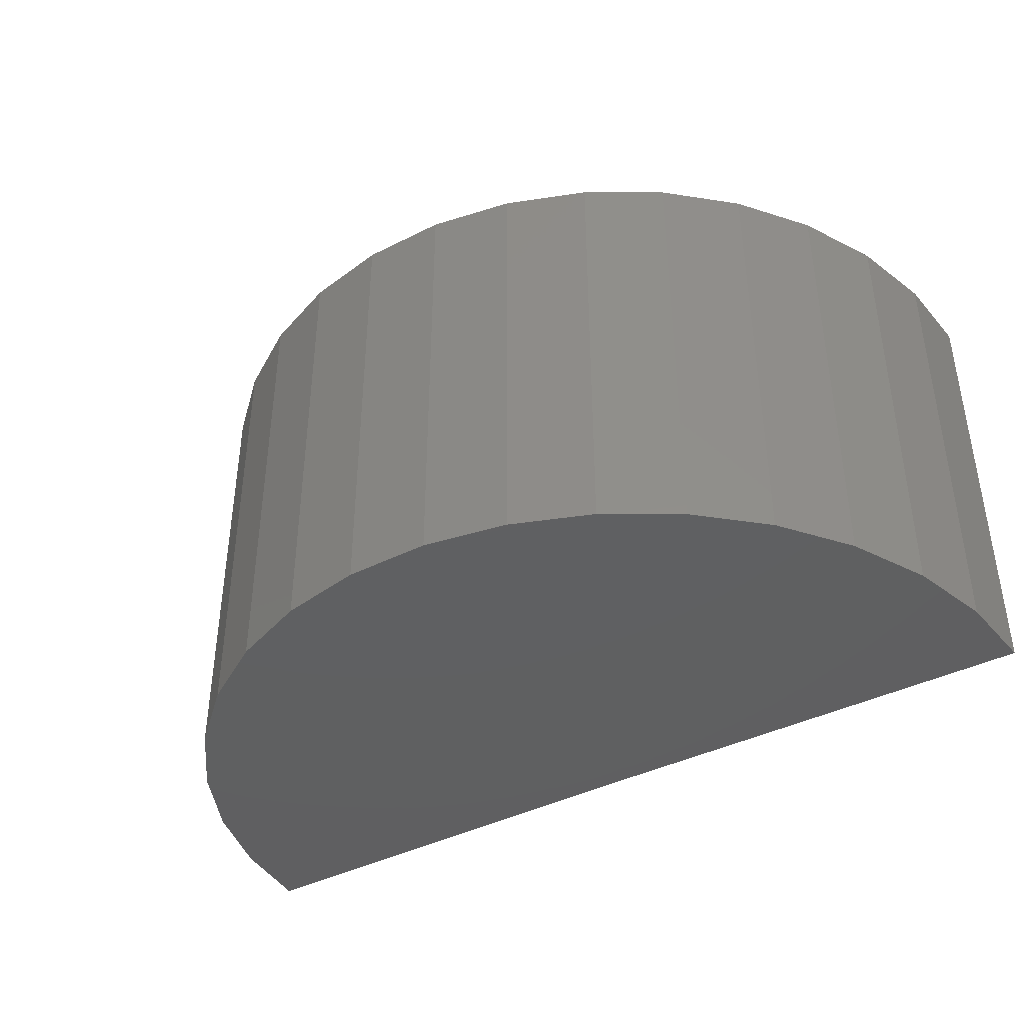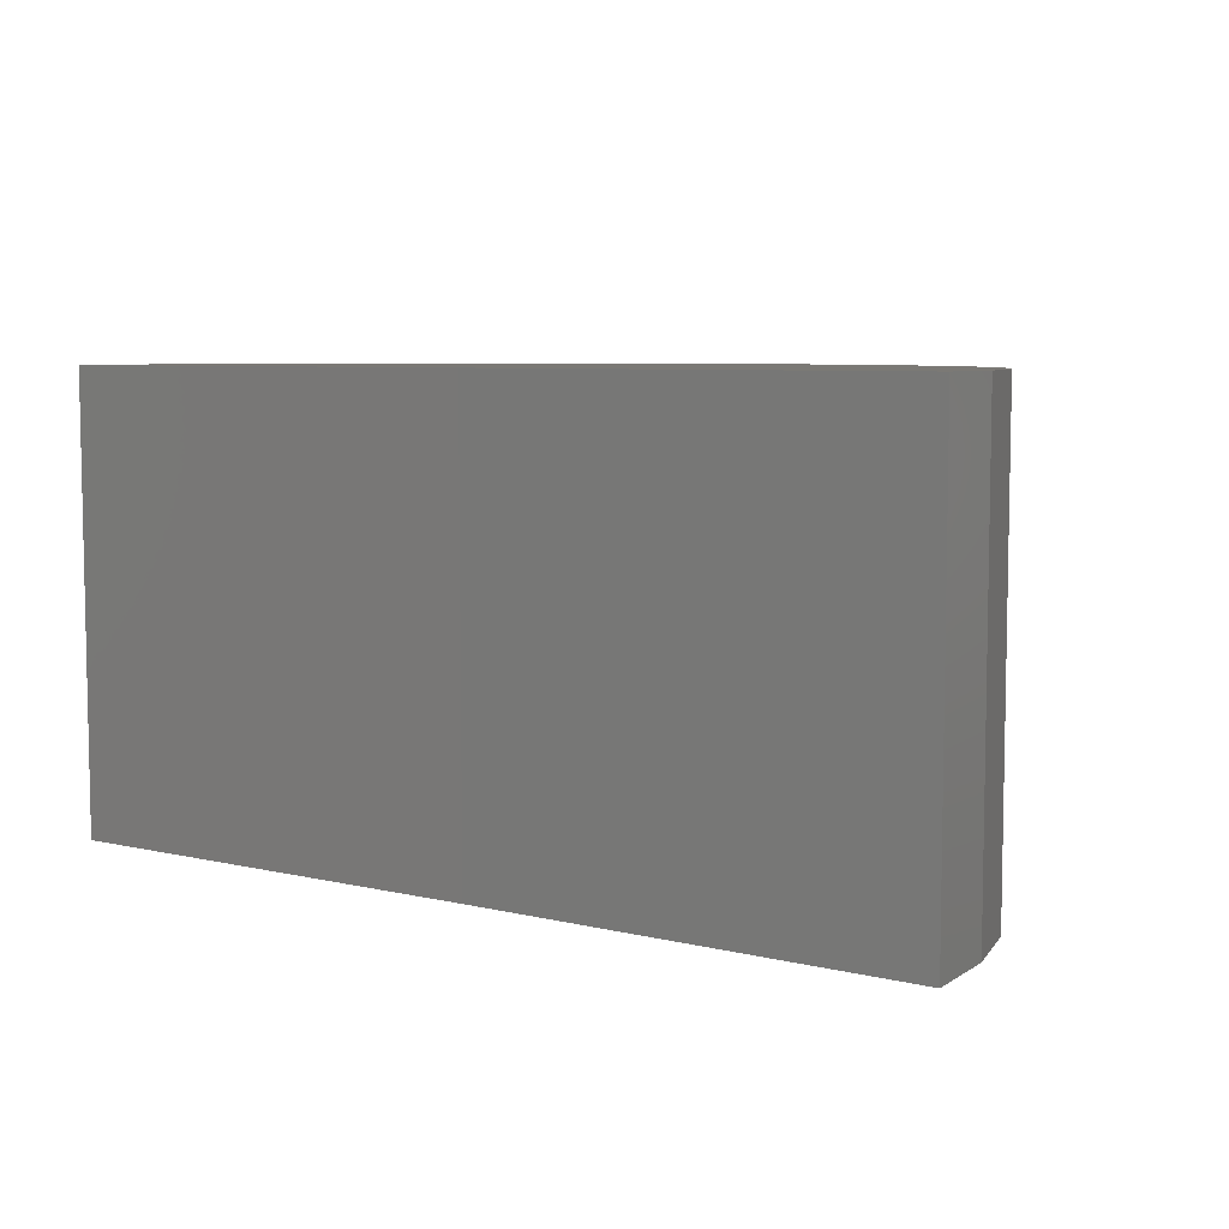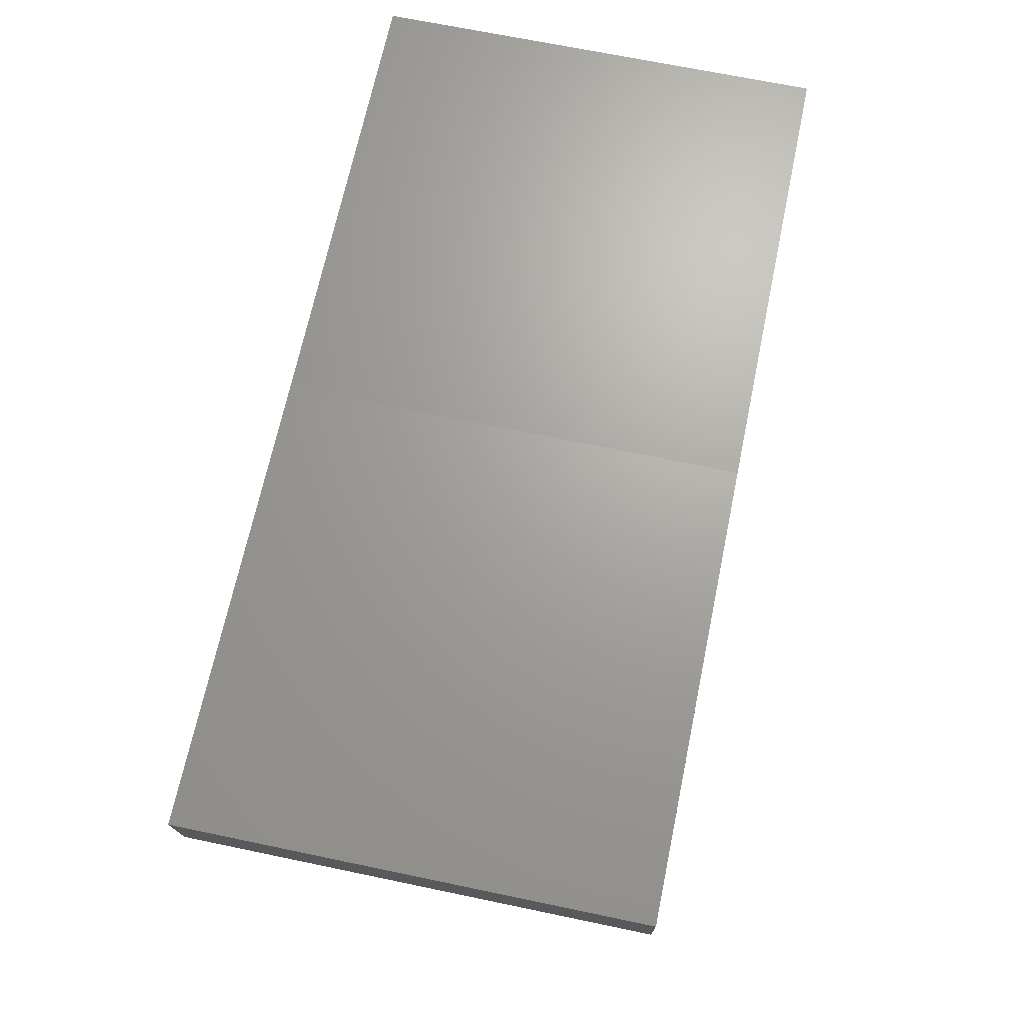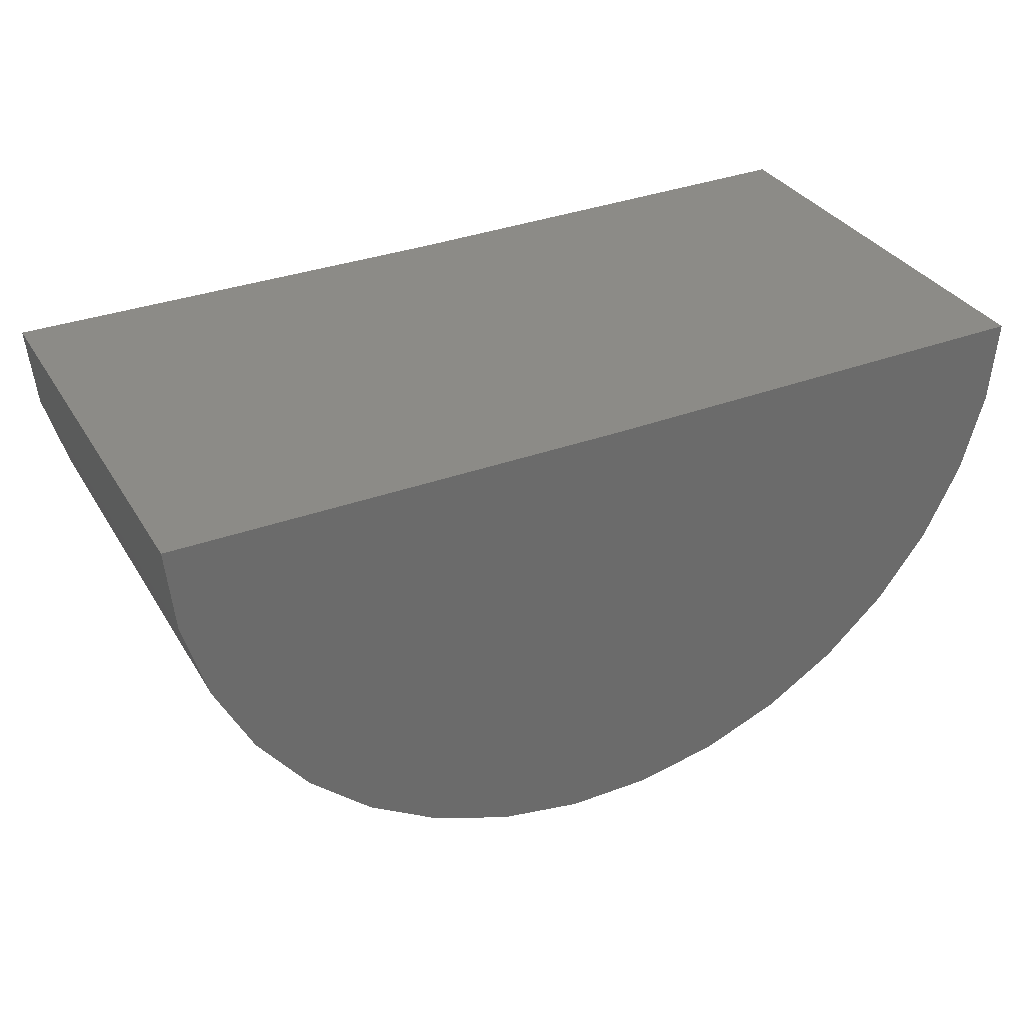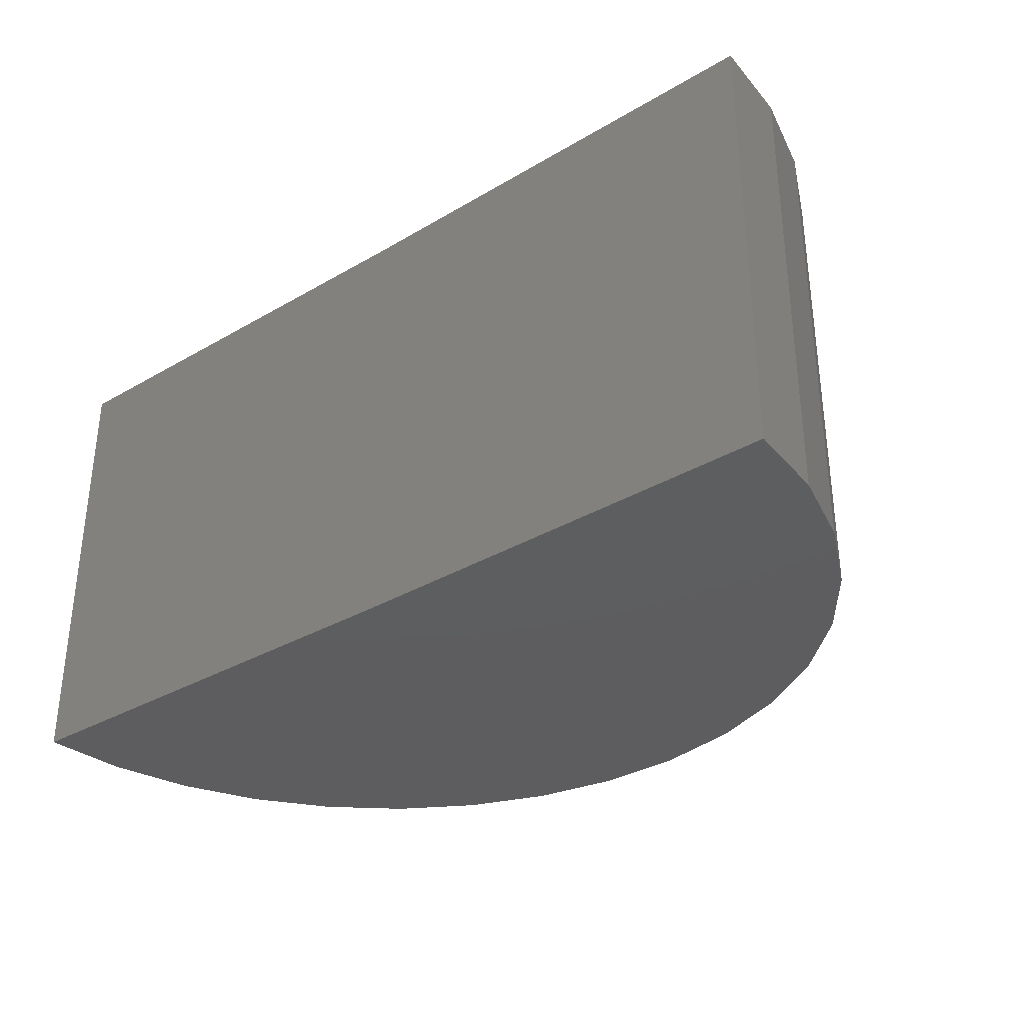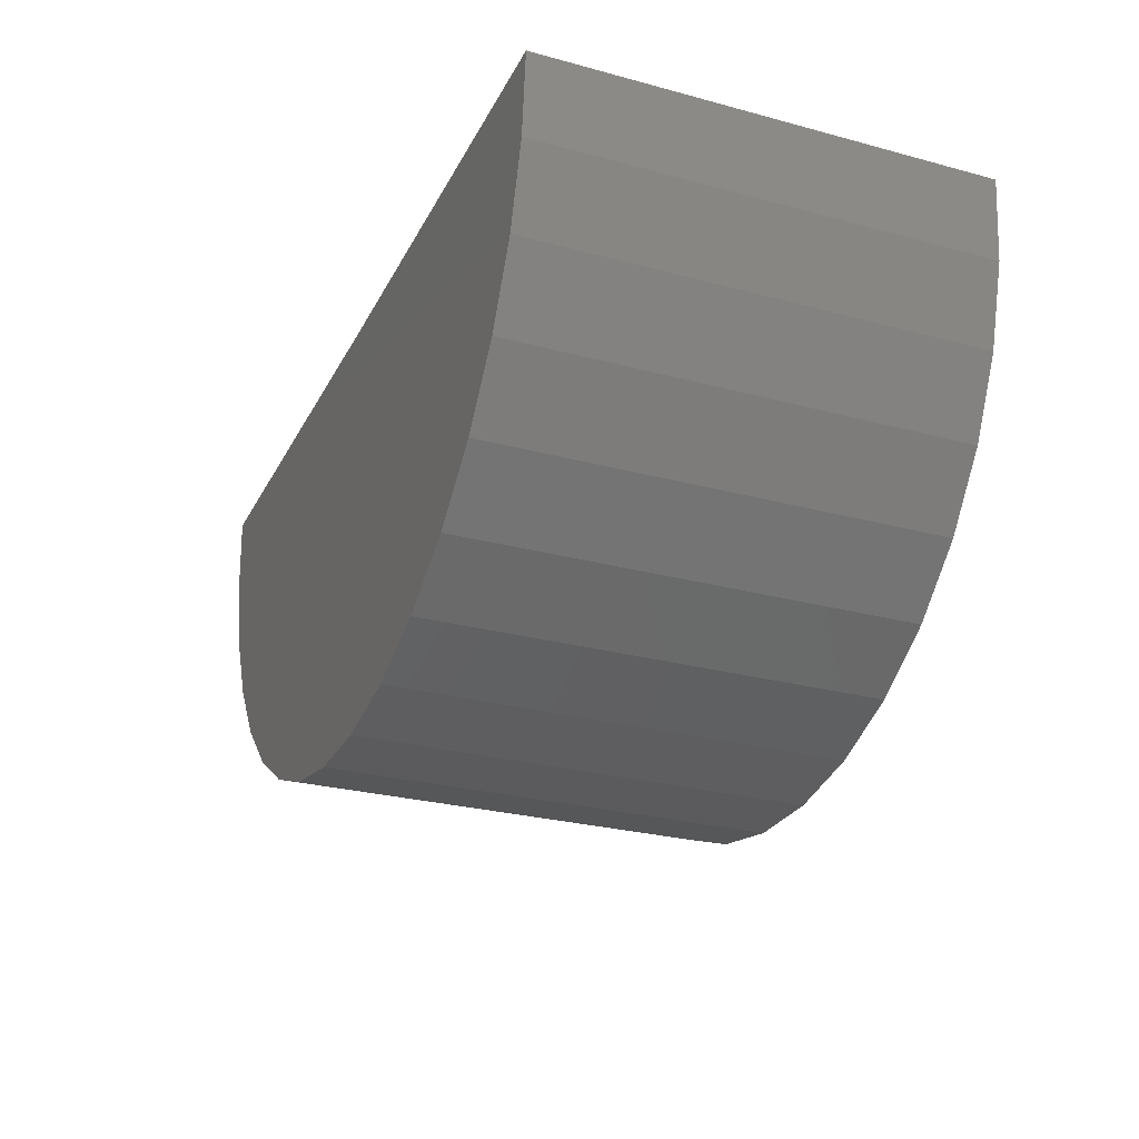
<metadata>
{"format":"stl","ext":"stl","renderer":"f3d","projection":"perspective","resolution":1024,"background":"white","views":[{"elev":-40.5,"azim":32.1,"up":"+Z"},{"elev":6.6,"azim":-144.6,"up":"+Z"},{"elev":68.5,"azim":101.8,"up":"+Y"},{"elev":33.2,"azim":-26.8,"up":"+Y"},{"elev":-33.2,"azim":-140.9,"up":"+Z"},{"elev":-27.2,"azim":-112.5,"up":"+Y"}]}
</metadata>
<code>
# stl→obj: 38 verts, 72 faces
v -0.02344 0.0009625 0.1797
v -0.1016 4.337e-18 0.1797
v -0.02344 0.0009625 0.2578
v -0.1016 8.674e-18 0.2578
v -0.1797 0 0.1797
v -0.1797 4.337e-18 0.2578
v -0.02461 -0.01346 0.1797
v -0.02461 -0.01346 0.2578
v -0.02841 -0.02743 0.1797
v -0.02841 -0.02743 0.2578
v -0.03473 -0.04045 0.1797
v -0.03473 -0.04045 0.2578
v -0.04333 -0.05209 0.1797
v -0.04333 -0.05209 0.2578
v -0.05394 -0.06193 0.1797
v -0.05394 -0.06193 0.2578
v -0.06618 -0.06965 0.1797
v -0.06618 -0.06965 0.2578
v -0.07964 -0.07499 0.1797
v -0.07964 -0.07499 0.2578
v -0.09385 -0.07774 0.1797
v -0.09385 -0.07774 0.2578
v -0.1083 -0.07783 0.1797
v -0.1083 -0.07783 0.2578
v -0.1226 -0.07525 0.1797
v -0.1226 -0.07525 0.2578
v -0.1361 -0.07009 0.1797
v -0.1361 -0.07009 0.2578
v -0.1484 -0.06252 0.1797
v -0.1484 -0.06252 0.2578
v -0.1591 -0.0528 0.1797
v -0.1591 -0.0528 0.2578
v -0.1679 -0.04127 0.1797
v -0.1679 -0.04127 0.2578
v -0.1744 -0.02833 0.1797
v -0.1744 -0.02833 0.2578
v -0.1783 -0.01441 0.1797
v -0.1783 -0.01441 0.2578
f 1 2 3
f 3 2 4
f 5 6 2
f 2 6 4
f 1 3 7
f 7 3 8
f 7 8 9
f 9 8 10
f 9 10 11
f 11 10 12
f 11 12 13
f 13 12 14
f 13 14 15
f 15 14 16
f 15 16 17
f 17 16 18
f 17 18 19
f 19 18 20
f 19 20 21
f 21 20 22
f 21 22 23
f 23 22 24
f 23 24 25
f 25 24 26
f 25 26 27
f 27 26 28
f 27 28 29
f 29 28 30
f 29 30 31
f 31 30 32
f 31 32 33
f 33 32 34
f 33 34 35
f 35 34 36
f 35 36 37
f 37 36 38
f 37 38 5
f 5 38 6
f 4 6 38
f 14 30 16
f 16 30 28
f 16 28 18
f 18 28 26
f 18 26 20
f 20 26 24
f 20 24 22
f 3 4 8
f 8 4 38
f 8 38 10
f 10 38 36
f 10 36 12
f 12 36 34
f 12 34 14
f 14 34 32
f 14 32 30
f 1 37 2
f 37 5 2
f 7 37 1
f 15 29 13
f 27 29 15
f 17 27 15
f 25 27 17
f 19 25 17
f 23 25 19
f 21 23 19
f 29 31 13
f 13 31 33
f 13 33 11
f 11 33 35
f 11 35 9
f 9 35 37
f 9 37 7

</code>
